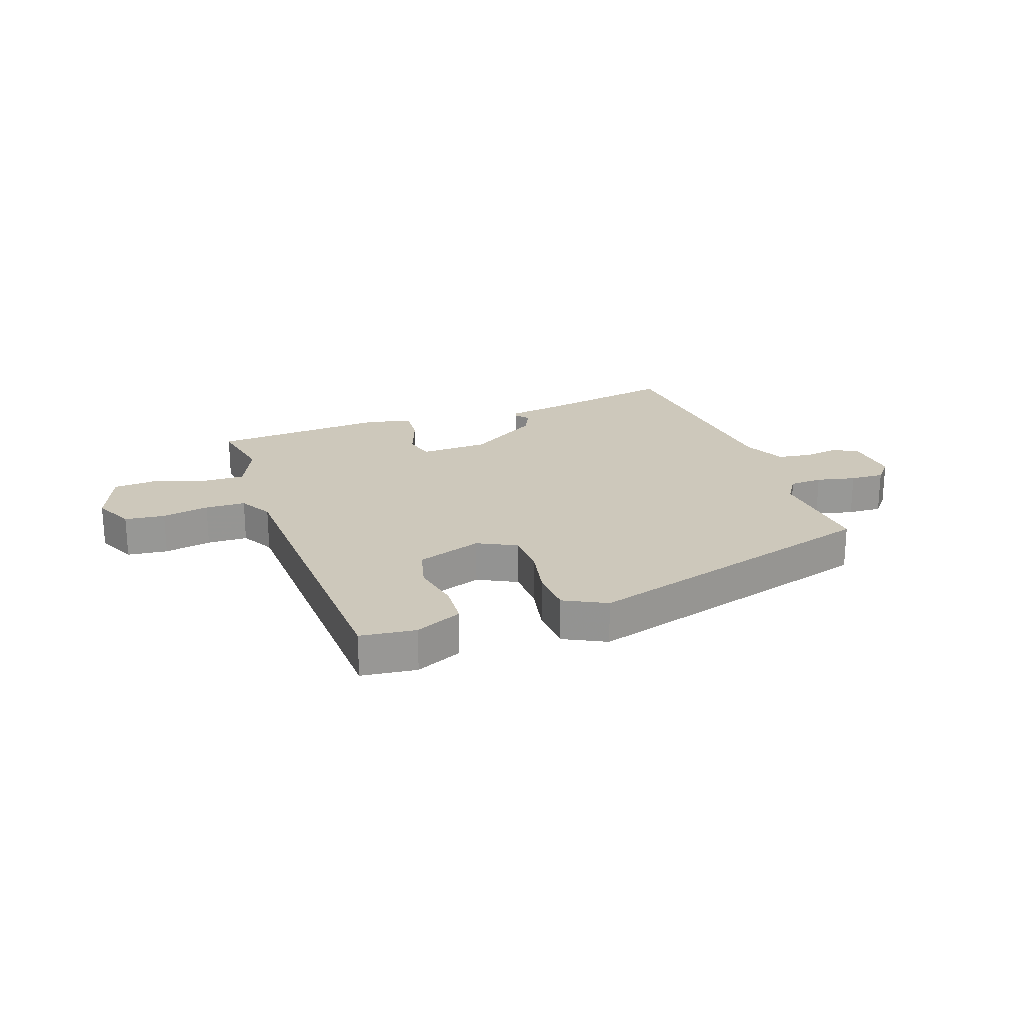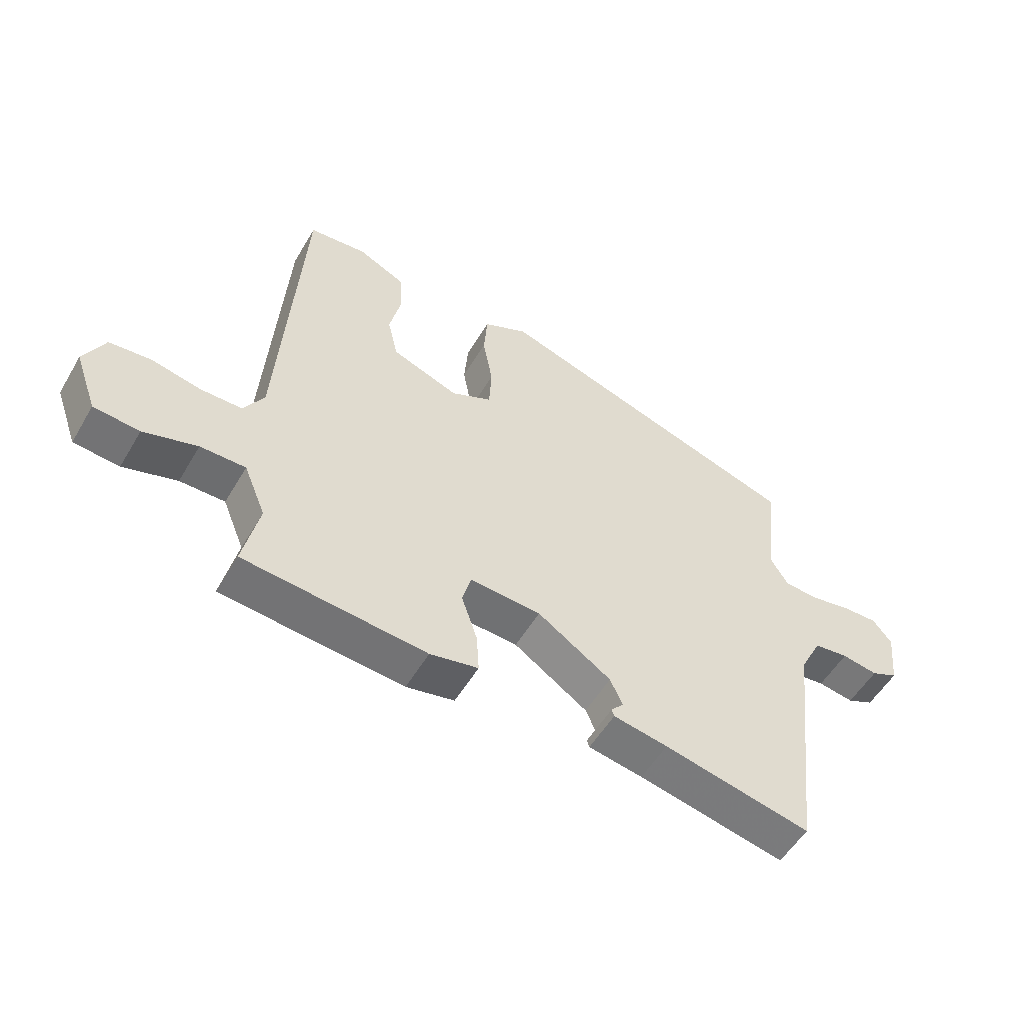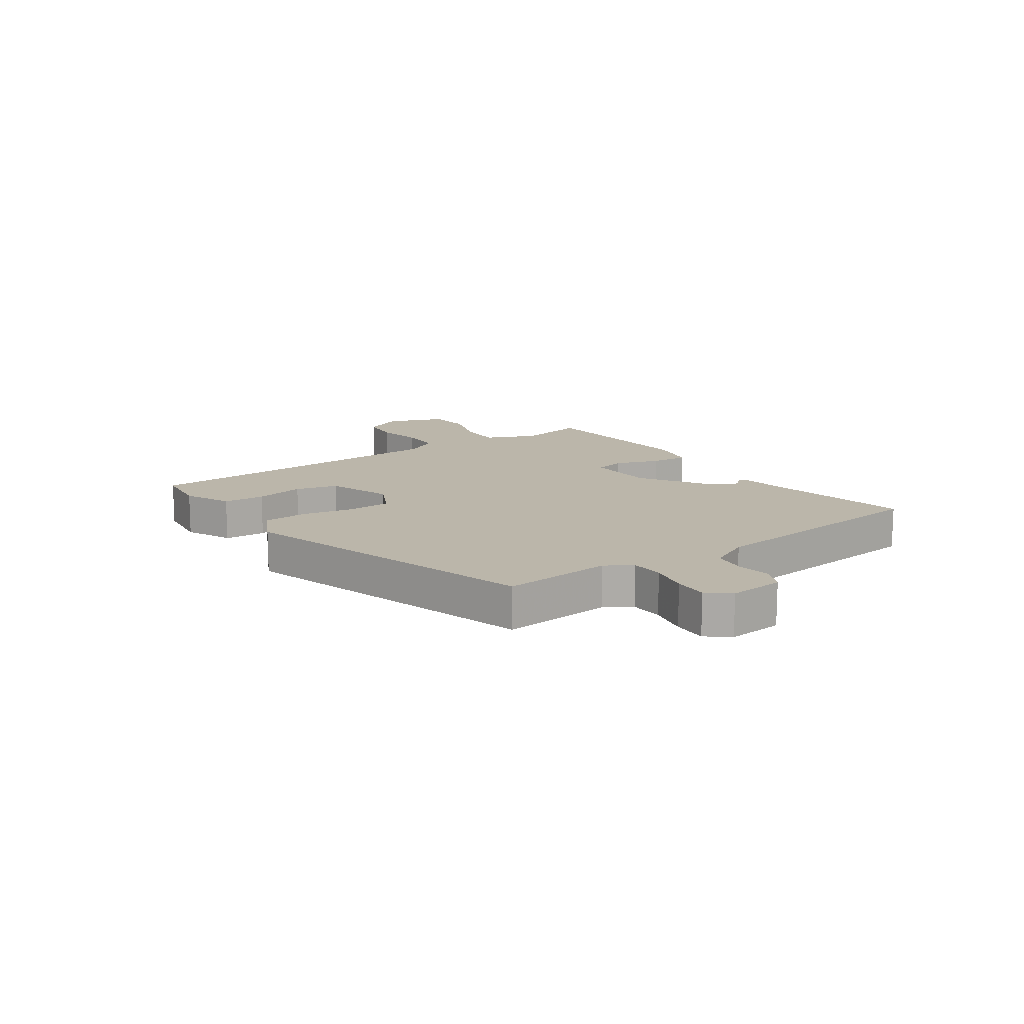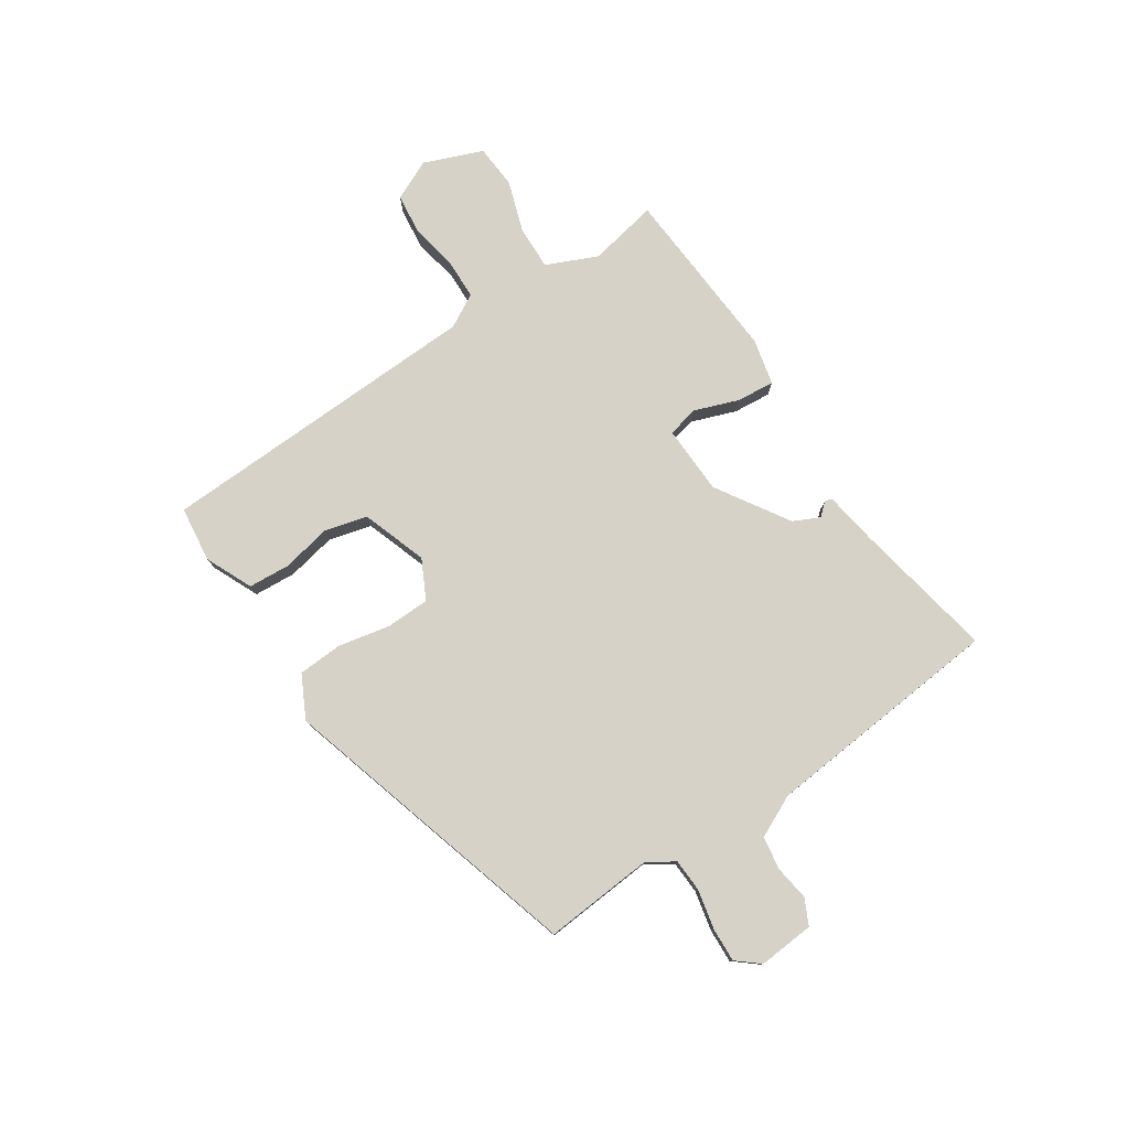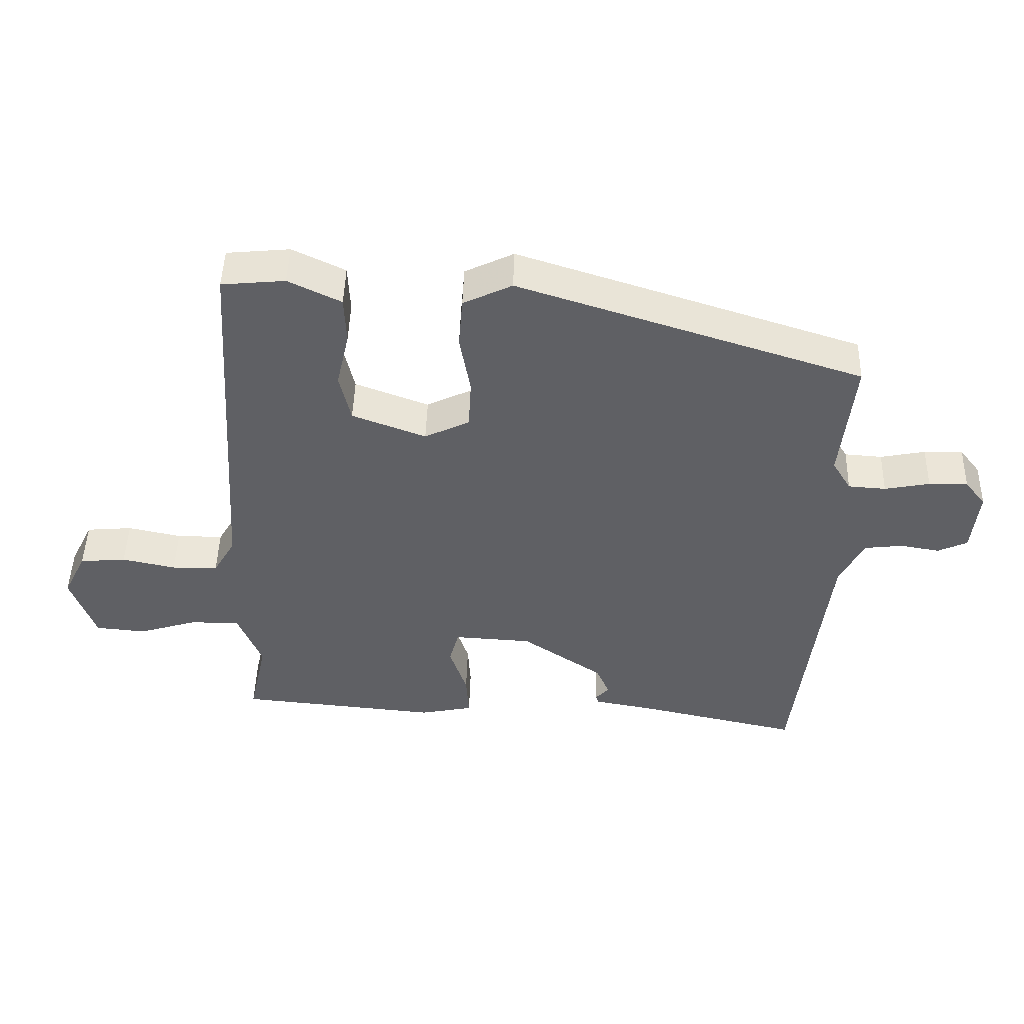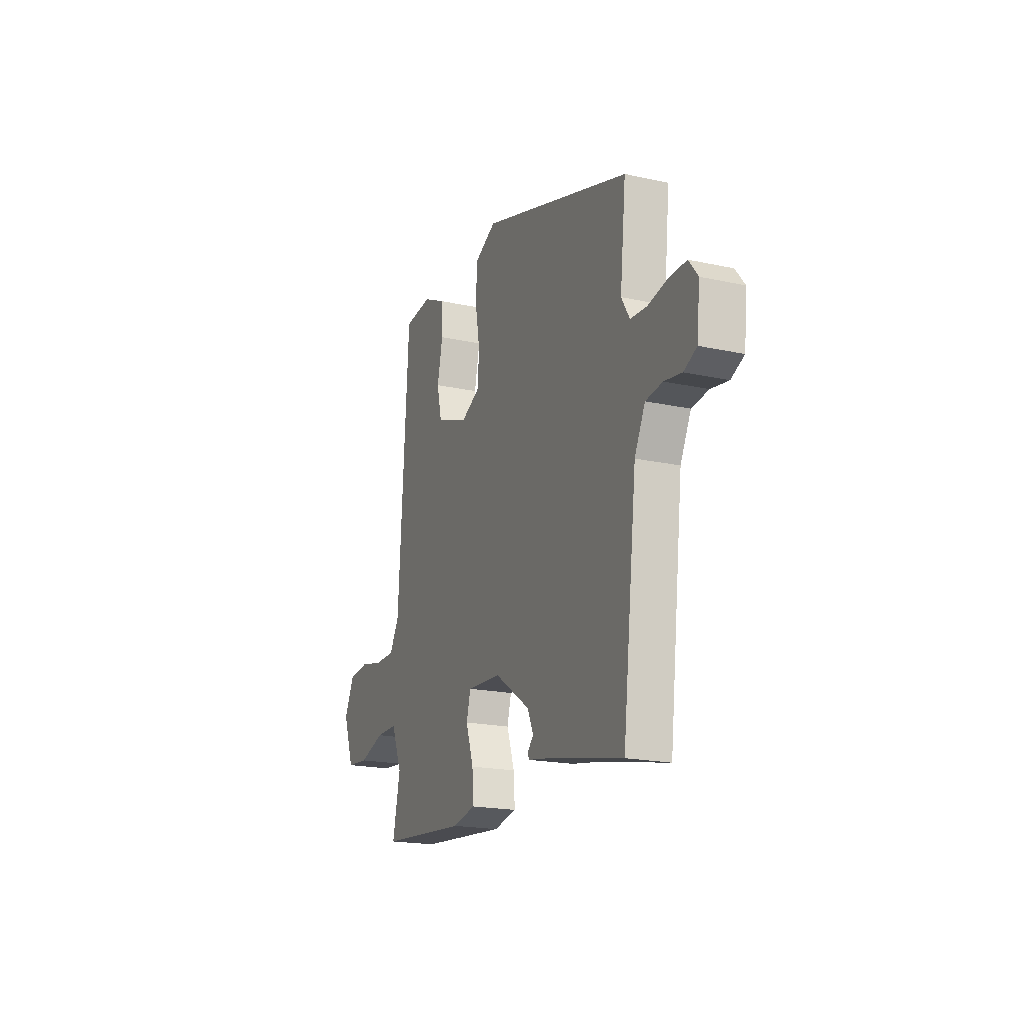
<metadata>
{"format":"obj","ext":"obj","renderer":"f3d","projection":"perspective","resolution":1024,"background":"white","views":[{"elev":22.0,"azim":-18.0,"up":"+Y"},{"elev":-53.9,"azim":-30.0,"up":"+Z"},{"elev":13.9,"azim":56.3,"up":"+Y"},{"elev":78.2,"azim":57.9,"up":"+Y"},{"elev":46.8,"azim":1.6,"up":"+Z"},{"elev":-19.5,"azim":67.8,"up":"+Z"}]}
</metadata>
<code>
v -0.461 0.07 0.506
v -0.366 0.07 0.515
v -0.287 0.07 0.477
v -0.284 0.07 0.406
v -0.303 0.07 0.322
v -0.286 0.07 0.249
v -0.176 0.07 0.208
v -0.109 0.07 0.24
v -0.105 0.07 0.314
v -0.121 0.07 0.403
v -0.115 0.07 0.479
v -0.042 0.07 0.514
v 0.472 0.07 0.35
v 0.452 0.07 0.163
v 0.48 0.07 0.117
v 0.536 0.07 0.113
v 0.603 0.07 0.126
v 0.661 0.07 0.127
v 0.692 0.07 0.088
v 0.682 0.07 -0.007
v 0.638 0.07 -0.027
v 0.579 0.07 -0.017
v 0.522 0.07 -0.024
v 0.486 0.07 -0.095
v 0.437 0.07 -0.503
v 0.196 0.07 -0.451
v 0.107 0.07 -0.435
v 0.103 0.07 -0.423
v 0.123 0.07 -0.401
v 0.103 0.07 -0.356
v -0.018 0.07 -0.275
v -0.135 0.07 -0.268
v -0.149 0.07 -0.32
v -0.123 0.07 -0.397
v -0.119 0.07 -0.461
v -0.198 0.07 -0.477
v -0.497 0.07 -0.449
v -0.471 0.07 -0.331
v -0.507 0.07 -0.244
v -0.581 0.07 -0.244
v -0.669 0.07 -0.271
v -0.744 0.07 -0.264
v -0.781 0.07 -0.163
v -0.747 0.07 -0.095
v -0.678 0.07 -0.089
v -0.598 0.07 -0.106
v -0.529 0.07 -0.106
v -0.496 0.07 -0.05
v -0.461 0 0.506
v -0.366 0 0.515
v -0.287 0 0.477
v -0.284 0 0.406
v -0.303 0 0.322
v -0.286 0 0.249
v -0.176 0 0.208
v -0.109 0 0.24
v -0.105 0 0.314
v -0.121 0 0.403
v -0.115 0 0.479
v -0.042 0 0.514
v 0.472 0 0.35
v 0.452 0 0.163
v 0.48 0 0.117
v 0.536 0 0.113
v 0.603 0 0.126
v 0.661 0 0.127
v 0.692 0 0.088
v 0.682 0 -0.007
v 0.638 0 -0.027
v 0.579 0 -0.017
v 0.522 0 -0.024
v 0.486 0 -0.095
v 0.437 0 -0.503
v 0.196 0 -0.451
v 0.107 0 -0.435
v 0.103 0 -0.423
v 0.123 0 -0.401
v 0.103 0 -0.356
v -0.018 0 -0.275
v -0.135 0 -0.268
v -0.149 0 -0.32
v -0.123 0 -0.397
v -0.119 0 -0.461
v -0.198 0 -0.477
v -0.497 0 -0.449
v -0.471 0 -0.331
v -0.507 0 -0.244
v -0.581 0 -0.244
v -0.669 0 -0.271
v -0.744 0 -0.264
v -0.781 0 -0.163
v -0.747 0 -0.095
v -0.678 0 -0.089
v -0.598 0 -0.106
v -0.529 0 -0.106
v -0.496 0 -0.05
f 44 45 46
f 43 44 46
f 42 43 46
f 41 42 46
f 40 41 46
f 39 40 46 47
f 38 39 47 48
f 36 37 38
f 35 36 38
f 34 35 38
f 33 34 38
f 48 1 2
f 38 48 2
f 33 38 2
f 32 33 2
f 26 27 28 29
f 26 29 30
f 25 26 30
f 24 25 30
f 23 24 30 31
f 20 21 22
f 19 20 22
f 18 19 22
f 17 18 22
f 16 17 22
f 15 16 22 23
f 23 31 32
f 15 23 32
f 14 15 32
f 12 13 14
f 11 12 14
f 10 11 14
f 9 10 14
f 2 3 4 5
f 2 5 6
f 32 2 6
f 8 9 14 32
f 7 8 32
f 6 7 32
f 94 93 92
f 94 92 91
f 94 91 90
f 94 90 89
f 94 89 88
f 95 94 88 87
f 96 95 87 86
f 86 85 84
f 86 84 83
f 86 83 82
f 86 82 81
f 50 49 96
f 50 96 86
f 50 86 81
f 50 81 80
f 77 76 75 74
f 78 77 74
f 78 74 73
f 78 73 72
f 79 78 72 71
f 70 69 68
f 70 68 67
f 70 67 66
f 70 66 65
f 70 65 64
f 71 70 64 63
f 80 79 71
f 80 71 63
f 80 63 62
f 62 61 60
f 62 60 59
f 62 59 58
f 62 58 57
f 53 52 51 50
f 54 53 50
f 54 50 80
f 80 62 57 56
f 80 56 55
f 80 55 54
f 1 49 50 2
f 2 50 51 3
f 3 51 52 4
f 4 52 53 5
f 5 53 54 6
f 6 54 55 7
f 7 55 56 8
f 8 56 57 9
f 9 57 58 10
f 10 58 59 11
f 11 59 60 12
f 12 60 61 13
f 13 61 62 14
f 14 62 63 15
f 15 63 64 16
f 16 64 65 17
f 17 65 66 18
f 18 66 67 19
f 19 67 68 20
f 20 68 69 21
f 21 69 70 22
f 22 70 71 23
f 23 71 72 24
f 24 72 73 25
f 25 73 74 26
f 26 74 75 27
f 27 75 76 28
f 28 76 77 29
f 29 77 78 30
f 30 78 79 31
f 31 79 80 32
f 32 80 81 33
f 33 81 82 34
f 34 82 83 35
f 35 83 84 36
f 36 84 85 37
f 37 85 86 38
f 38 86 87 39
f 39 87 88 40
f 40 88 89 41
f 41 89 90 42
f 42 90 91 43
f 43 91 92 44
f 44 92 93 45
f 45 93 94 46
f 46 94 95 47
f 47 95 96 48
f 48 96 49 1

</code>
